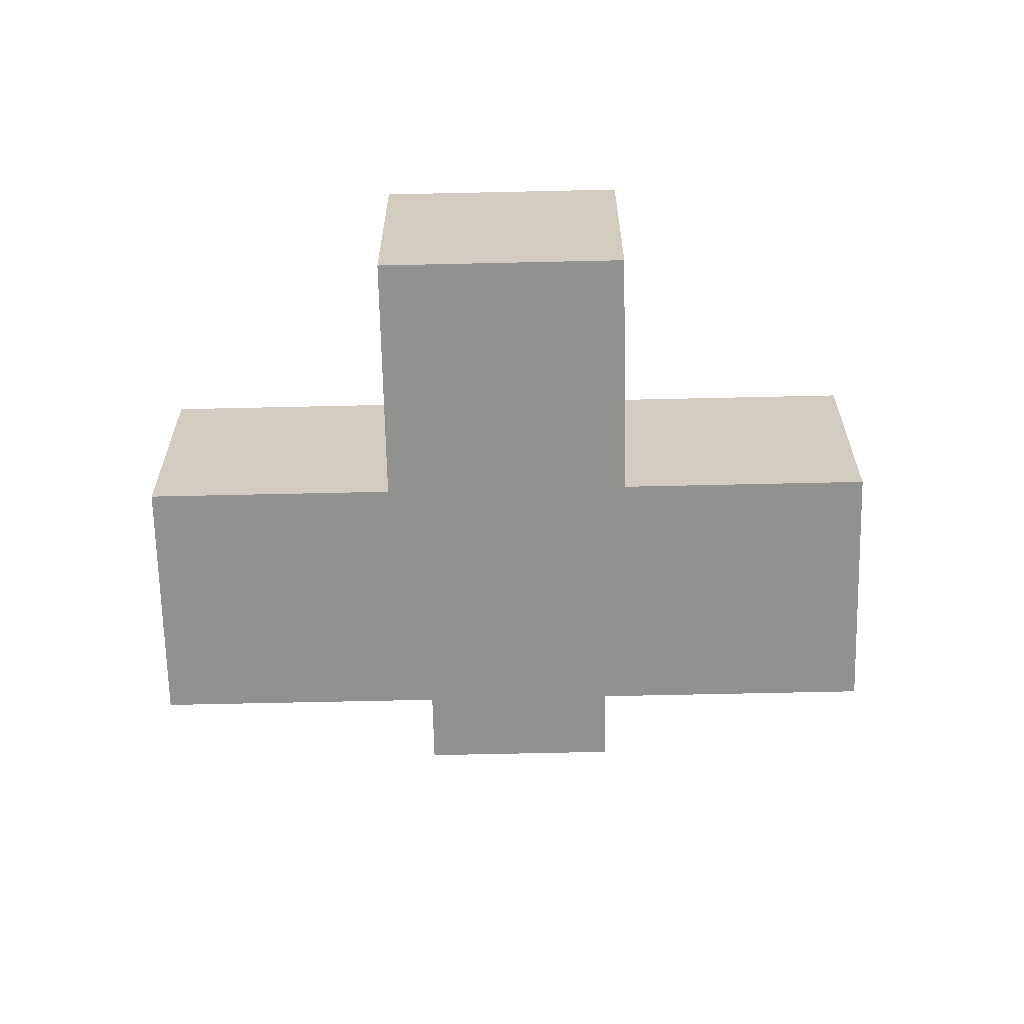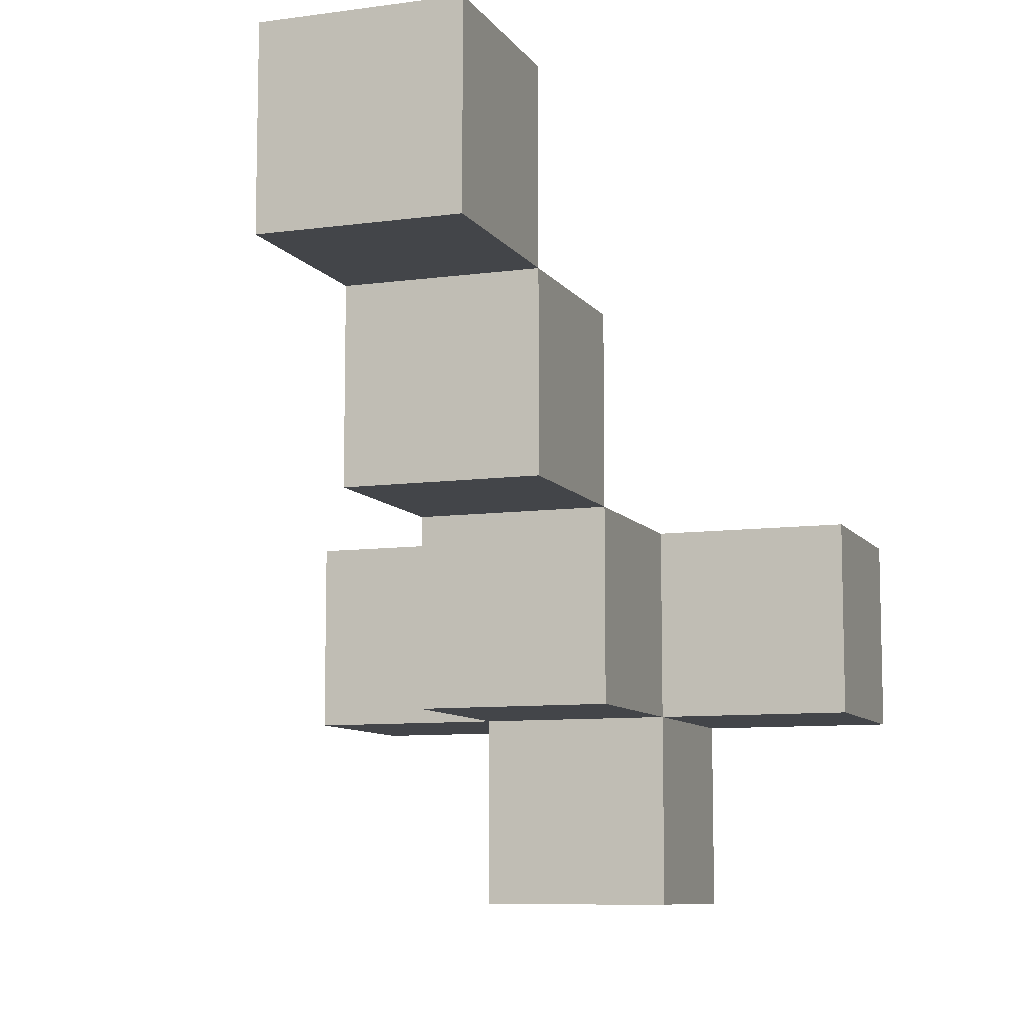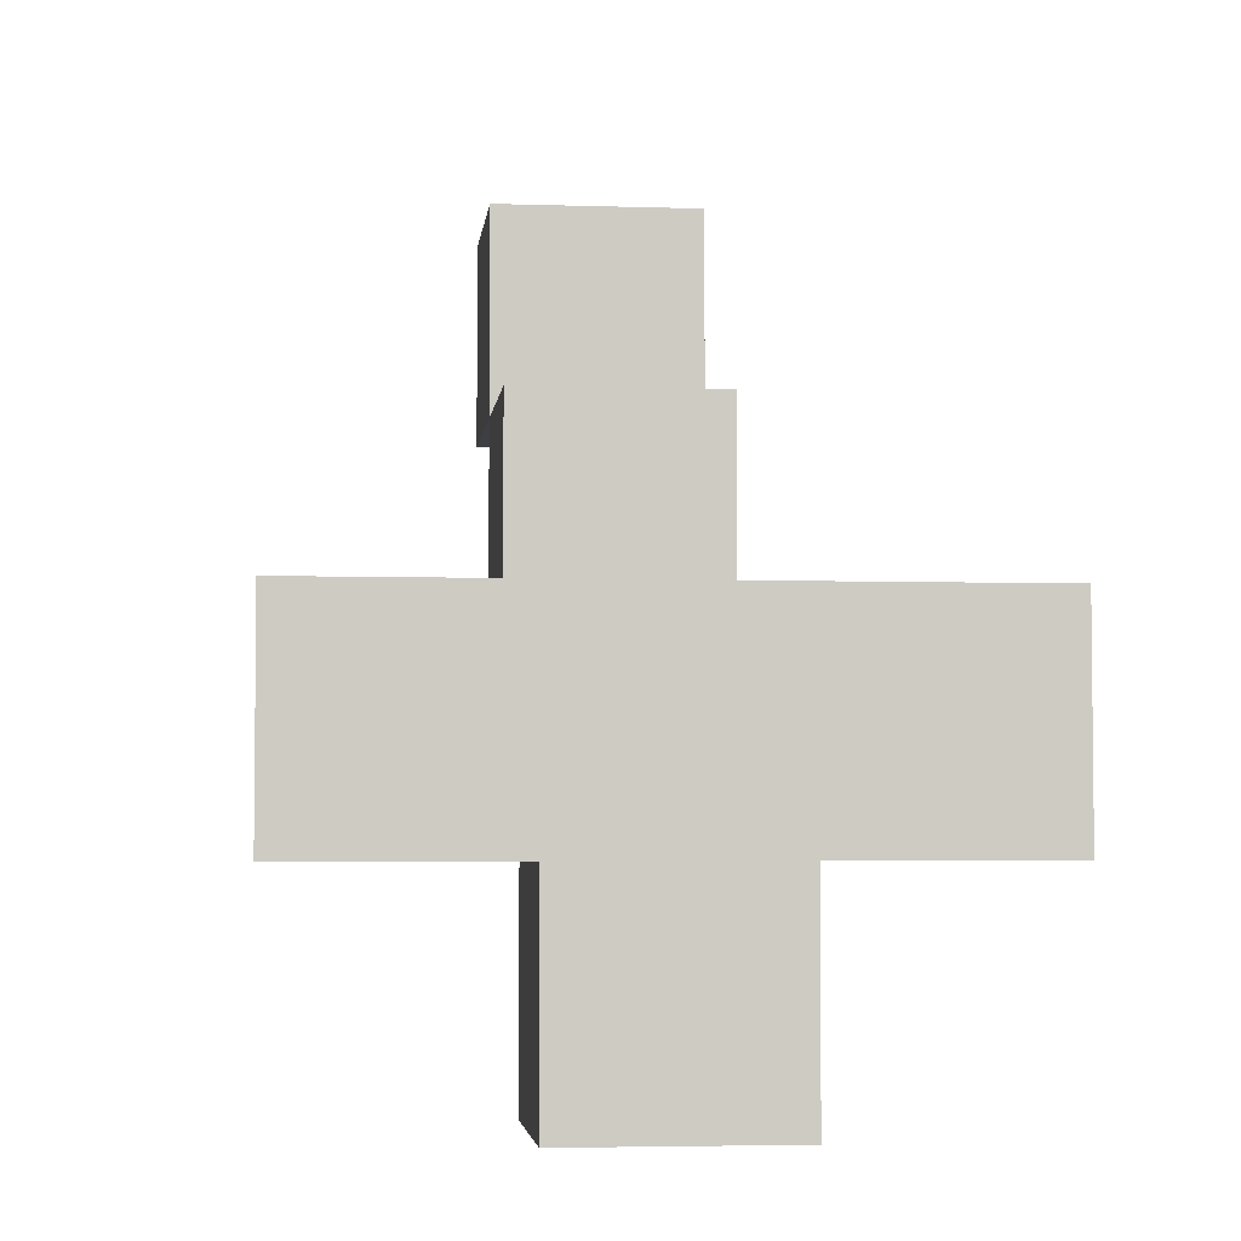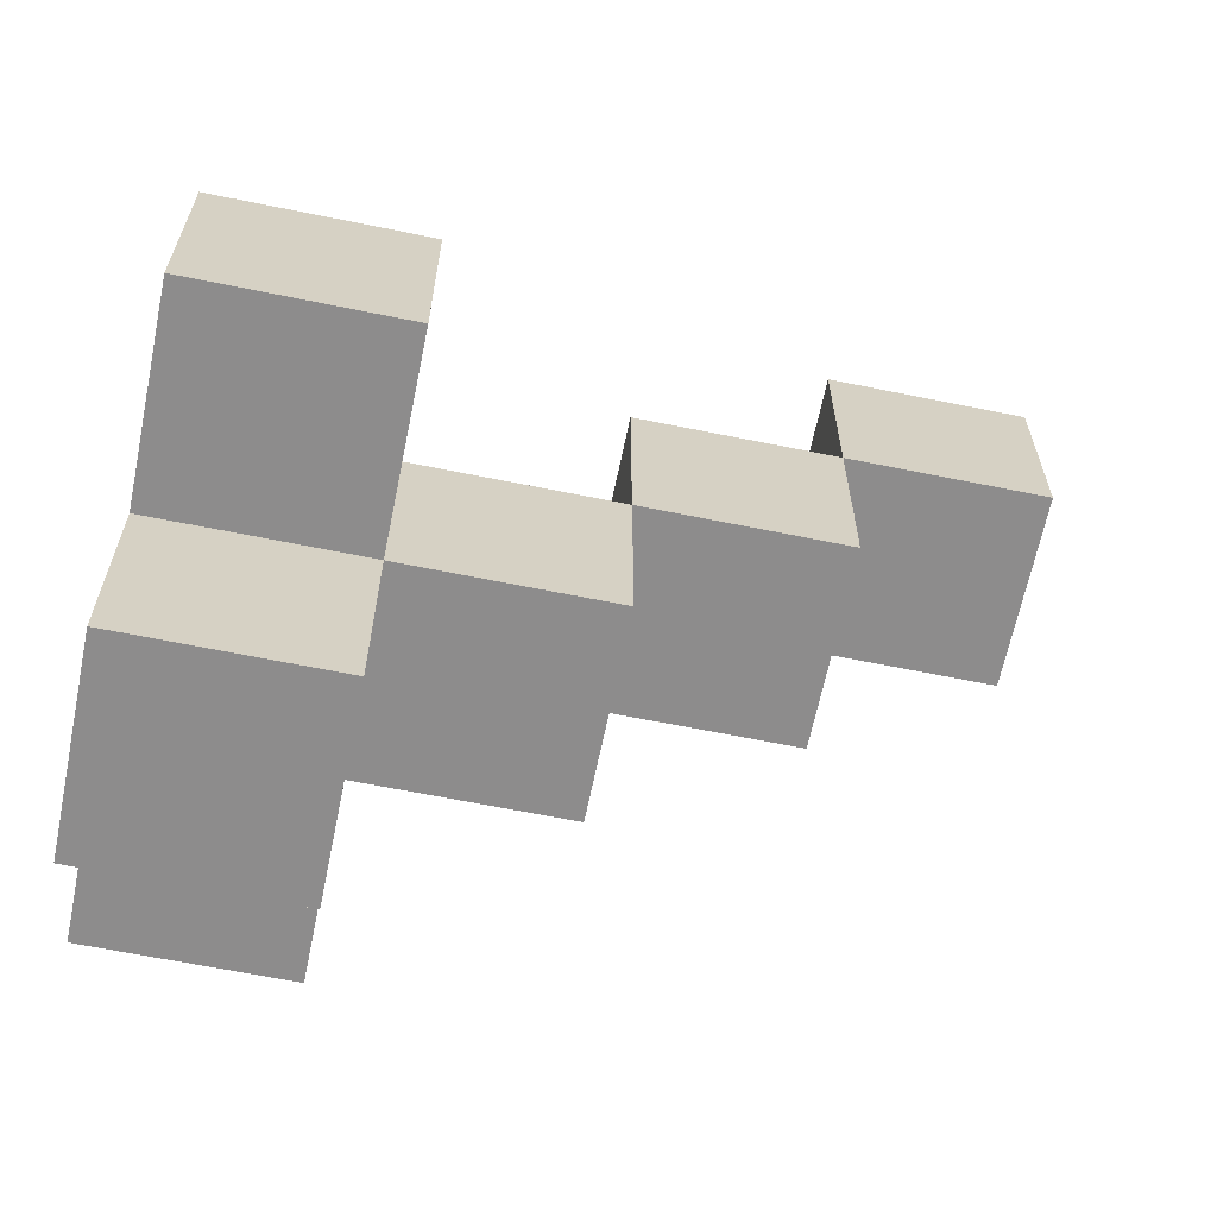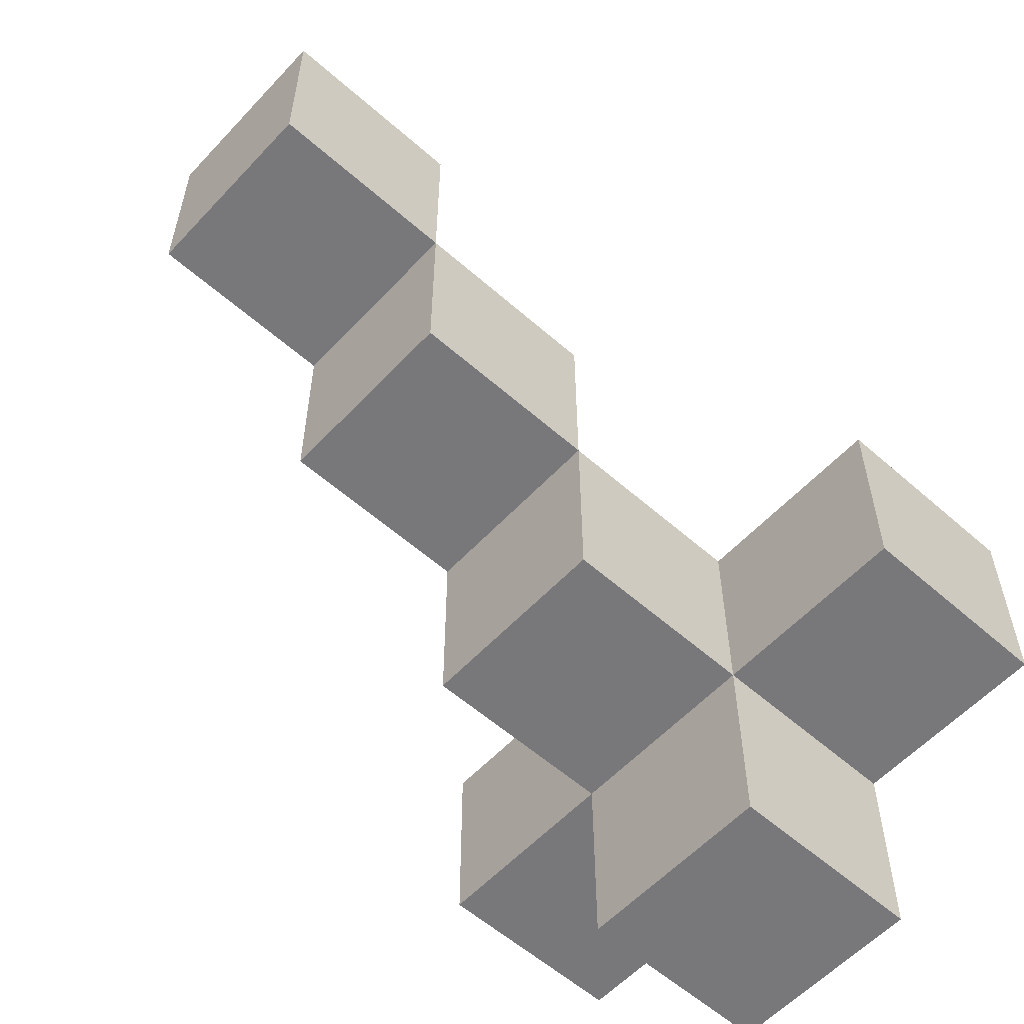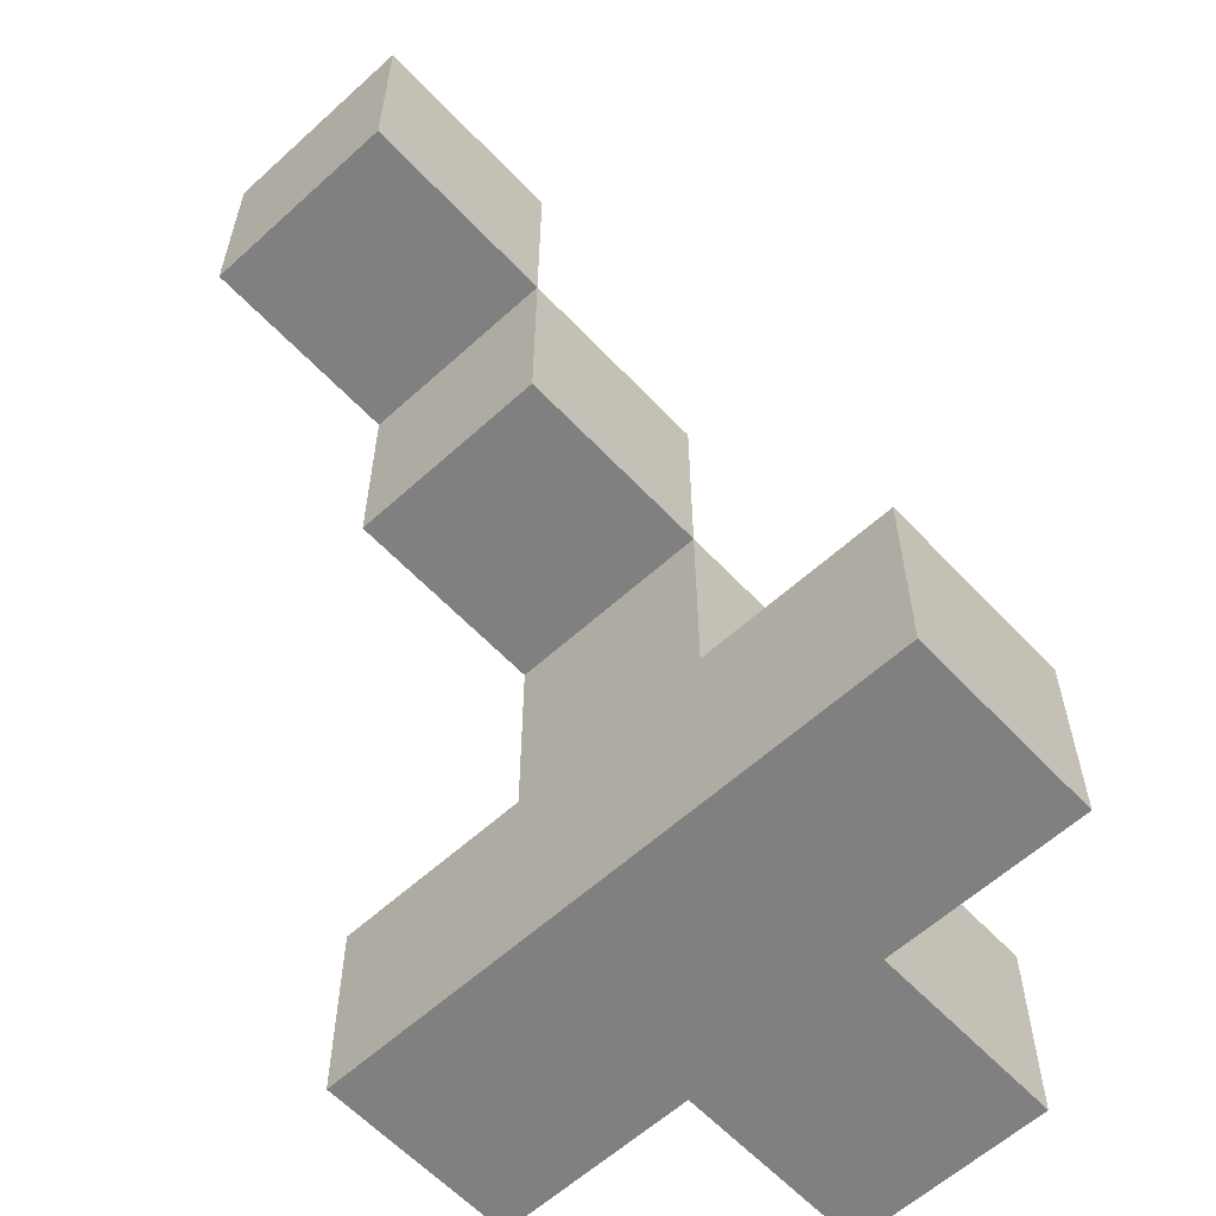
<metadata>
{"format":"obj","ext":"obj","renderer":"f3d","projection":"perspective","resolution":1024,"background":"white","views":[{"elev":-65.9,"azim":1.3,"up":"+Z"},{"elev":-8.9,"azim":20.1,"up":"+Y"},{"elev":-4.2,"azim":173.9,"up":"+Y"},{"elev":-64.3,"azim":-101.6,"up":"+Y"},{"elev":-57.6,"azim":47.6,"up":"+Y"},{"elev":-60.2,"azim":-137.1,"up":"+Z"}]}
</metadata>
<code>
o
v 0.1 0.7 -0.7
v 0.1 0.7 -0.8
v 0.1 0.8 -0.7
v 0.1 0.8 -0.8
v 0.2 0.6 -0.7
v 0.2 0.6 -0.8
v 0.2 0.7 -0.6
v 0.2 0.7 -0.7
v 0.2 0.7 -0.8
v 0.2 0.8 -0.5
v 0.2 0.8 -0.6
v 0.2 0.8 -0.7
v 0.2 0.9 -0.4
v 0.2 0.9 -0.5
v 0.2 0.9 -0.6
v 0.2 1 -0.4
v 0.2 1 -0.5
v 0.3 0.6 -0.7
v 0.3 0.6 -0.8
v 0.3 0.7 -0.6
v 0.3 0.7 -0.7
v 0.3 0.7 -0.8
v 0.3 0.8 -0.5
v 0.3 0.8 -0.6
v 0.3 0.8 -0.7
v 0.3 0.9 -0.4
v 0.3 0.9 -0.5
v 0.3 0.9 -0.6
v 0.3 1 -0.4
v 0.3 1 -0.5
v 0.4 0.7 -0.7
v 0.4 0.7 -0.8
v 0.4 0.8 -0.7
v 0.4 0.8 -0.8
v 0.2 0.9 -0.4
v 0.2 1 -0.4
v 0.3 0.9 -0.4
v 0.3 1 -0.4
v 0.2 0.8 -0.5
v 0.2 0.9 -0.5
v 0.3 0.8 -0.5
v 0.3 0.9 -0.5
v 0.2 0.7 -0.6
v 0.2 0.8 -0.6
v 0.3 0.7 -0.6
v 0.3 0.8 -0.6
v 0.1 0.7 -0.7
v 0.1 0.8 -0.7
v 0.2 0.6 -0.7
v 0.2 0.7 -0.7
v 0.2 0.8 -0.7
v 0.3 0.6 -0.7
v 0.3 0.7 -0.7
v 0.3 0.8 -0.7
v 0.4 0.7 -0.7
v 0.4 0.8 -0.7
v 0.2 0.9 -0.5
v 0.2 1 -0.5
v 0.3 0.9 -0.5
v 0.3 1 -0.5
v 0.2 0.8 -0.6
v 0.2 0.9 -0.6
v 0.3 0.8 -0.6
v 0.3 0.9 -0.6
v 0.1 0.7 -0.8
v 0.1 0.8 -0.8
v 0.2 0.6 -0.8
v 0.2 0.7 -0.8
v 0.2 0.8 -0.8
v 0.3 0.6 -0.8
v 0.3 0.7 -0.8
v 0.3 0.8 -0.8
v 0.4 0.7 -0.8
v 0.4 0.8 -0.8
v 0.2 0.6 -0.7
v 0.3 0.6 -0.7
v 0.2 0.6 -0.8
v 0.3 0.6 -0.8
v 0.2 0.7 -0.6
v 0.3 0.7 -0.6
v 0.1 0.7 -0.7
v 0.2 0.7 -0.7
v 0.3 0.7 -0.7
v 0.4 0.7 -0.7
v 0.1 0.7 -0.8
v 0.2 0.7 -0.8
v 0.3 0.7 -0.8
v 0.4 0.7 -0.8
v 0.2 0.8 -0.5
v 0.3 0.8 -0.5
v 0.2 0.8 -0.6
v 0.3 0.8 -0.6
v 0.2 0.9 -0.4
v 0.3 0.9 -0.4
v 0.2 0.9 -0.5
v 0.3 0.9 -0.5
v 0.2 0.8 -0.6
v 0.3 0.8 -0.6
v 0.1 0.8 -0.7
v 0.2 0.8 -0.7
v 0.3 0.8 -0.7
v 0.4 0.8 -0.7
v 0.1 0.8 -0.8
v 0.2 0.8 -0.8
v 0.3 0.8 -0.8
v 0.4 0.8 -0.8
v 0.2 0.9 -0.5
v 0.3 0.9 -0.5
v 0.2 0.9 -0.6
v 0.3 0.9 -0.6
v 0.2 1 -0.4
v 0.3 1 -0.4
v 0.2 1 -0.5
v 0.3 1 -0.5
f 3 2 1
f 4 2 3
f 8 6 5
f 9 6 8
f 11 8 7
f 12 8 11
f 14 11 10
f 15 11 14
f 16 14 13
f 17 14 16
f 18 19 21
f 21 19 22
f 20 21 24
f 24 21 25
f 23 24 27
f 27 24 28
f 26 27 29
f 29 27 30
f 31 32 33
f 33 32 34
f 37 36 35
f 38 36 37
f 41 40 39
f 42 40 41
f 45 44 43
f 46 44 45
f 50 48 47
f 51 48 50
f 52 50 49
f 53 50 52
f 55 54 53
f 56 54 55
f 57 58 59
f 59 58 60
f 61 62 63
f 63 62 64
f 65 66 68
f 68 66 69
f 67 68 70
f 68 69 71
f 70 68 71
f 71 69 72
f 71 72 73
f 73 72 74
f 77 76 75
f 78 76 77
f 82 80 79
f 83 80 82
f 85 82 81
f 86 82 85
f 87 84 83
f 88 84 87
f 91 90 89
f 92 90 91
f 95 94 93
f 96 94 95
f 97 98 100
f 100 98 101
f 99 100 103
f 100 101 104
f 103 100 104
f 101 102 105
f 104 101 105
f 105 102 106
f 107 108 109
f 109 108 110
f 111 112 113
f 113 112 114

</code>
